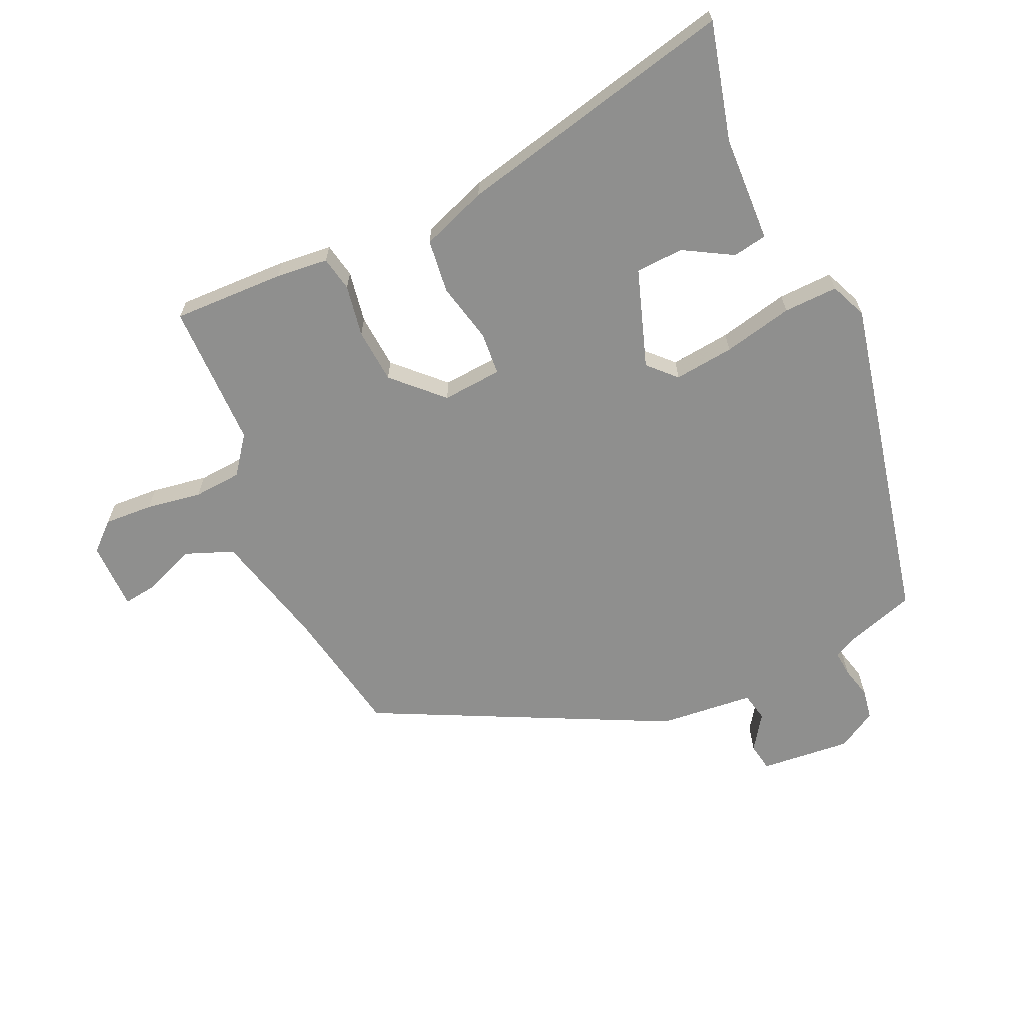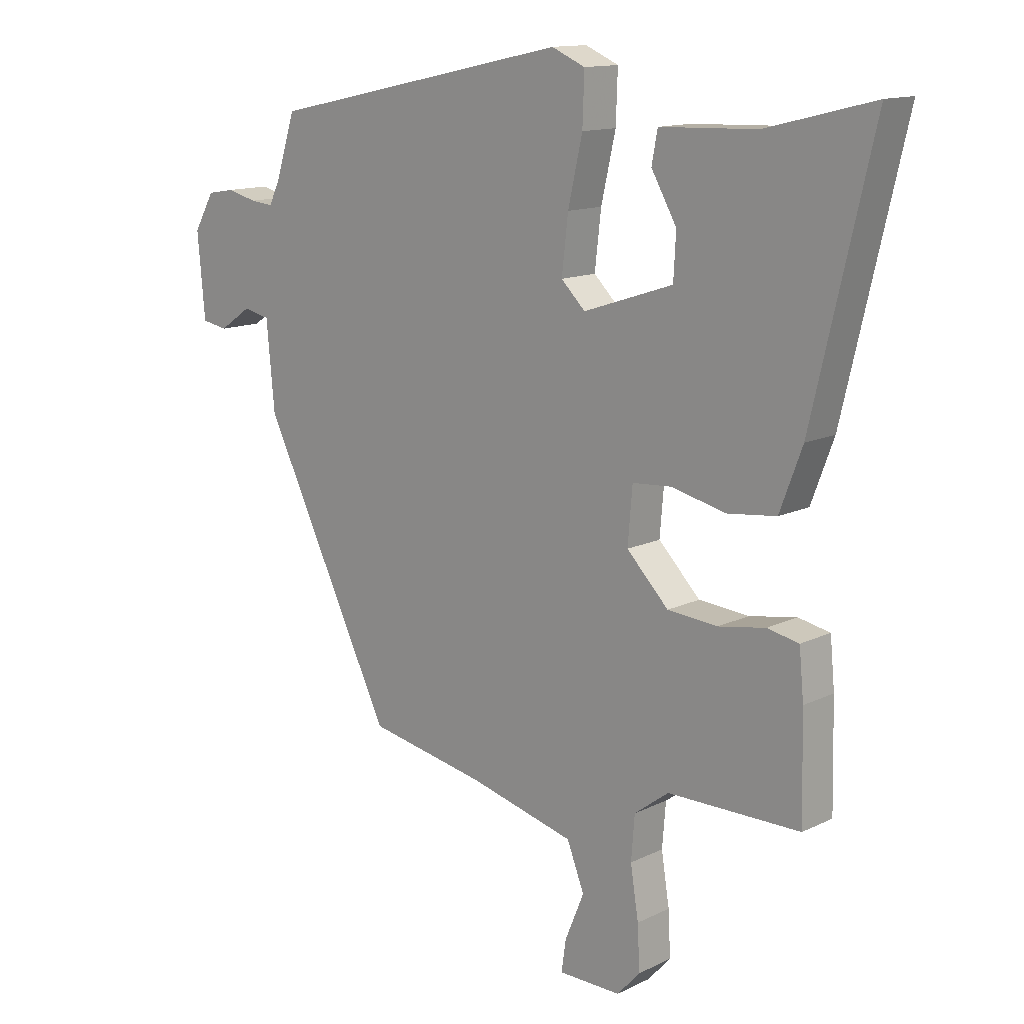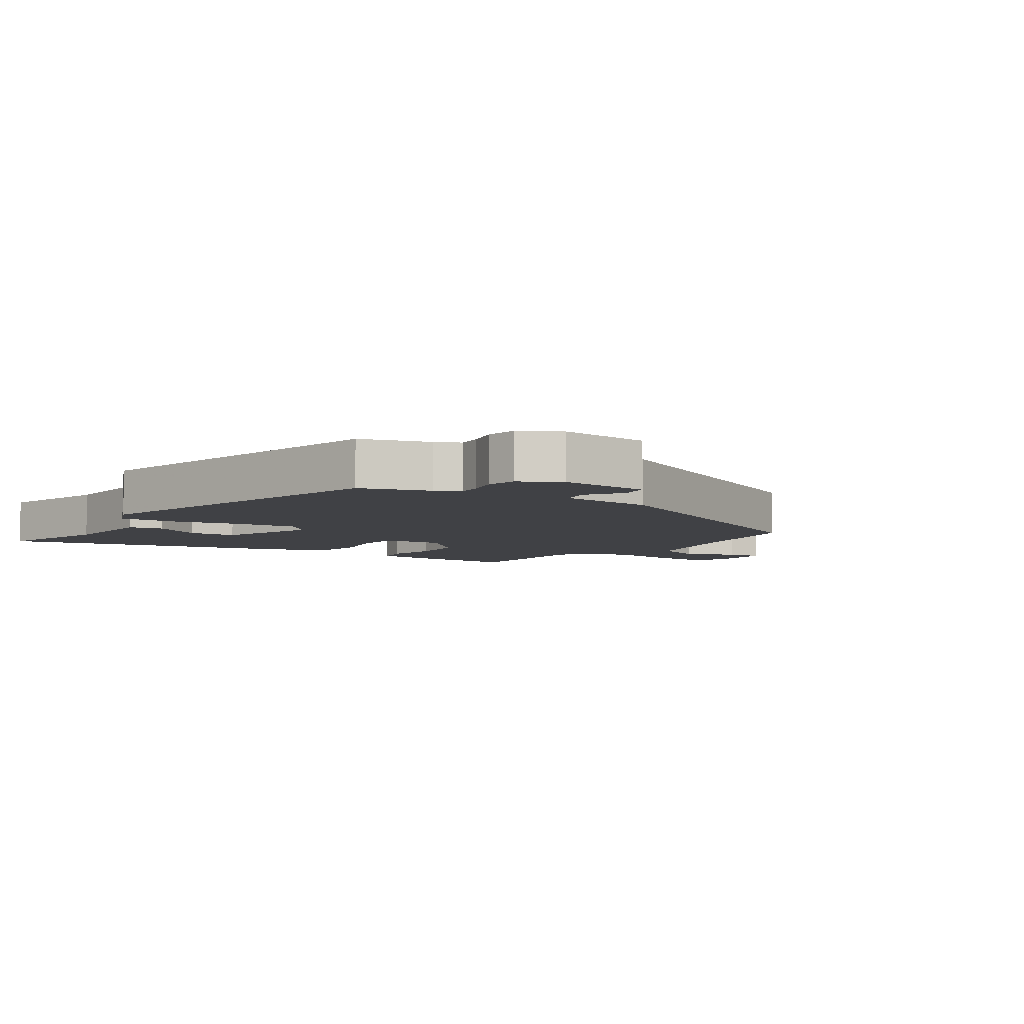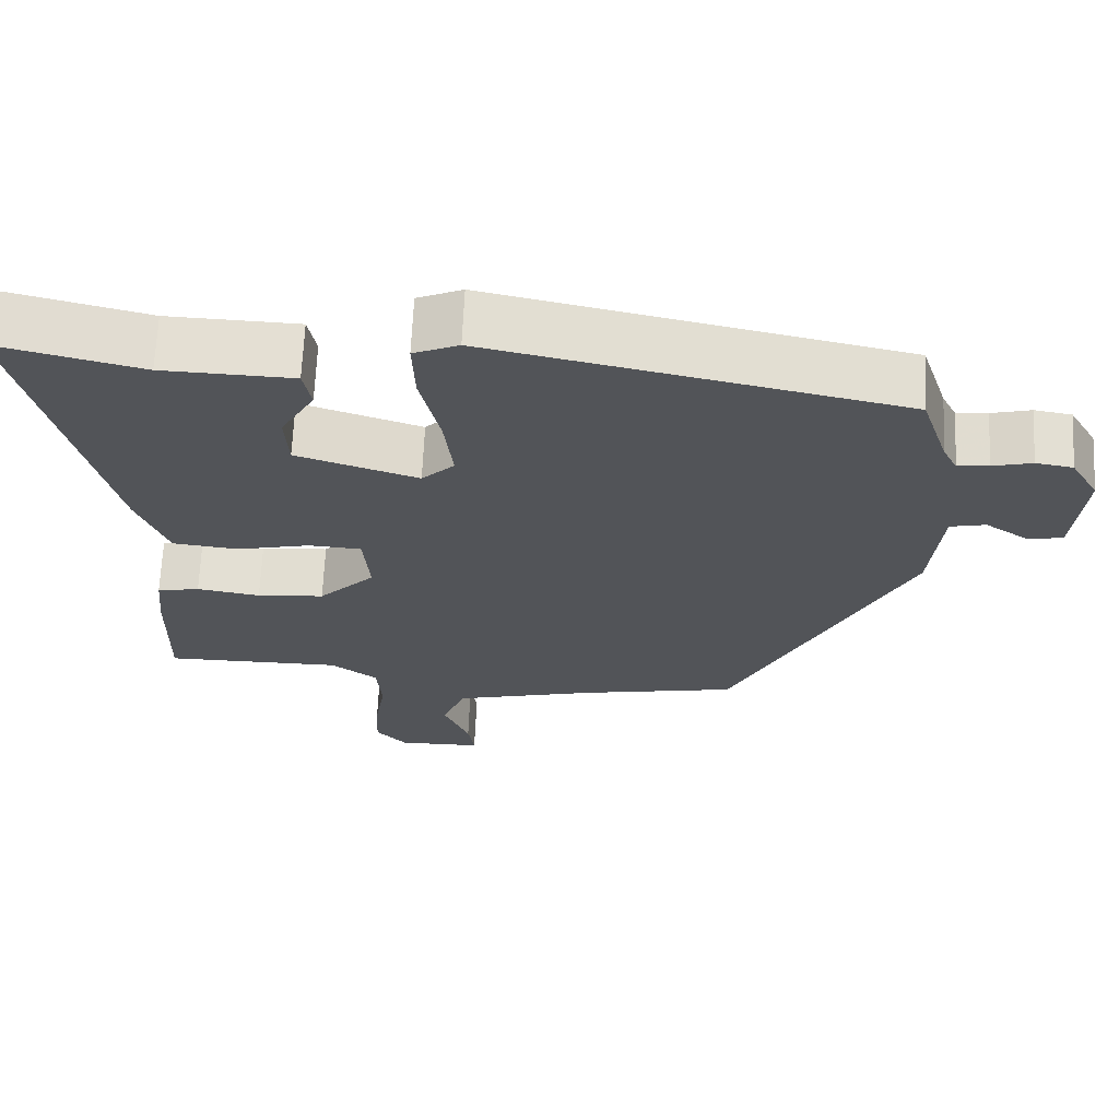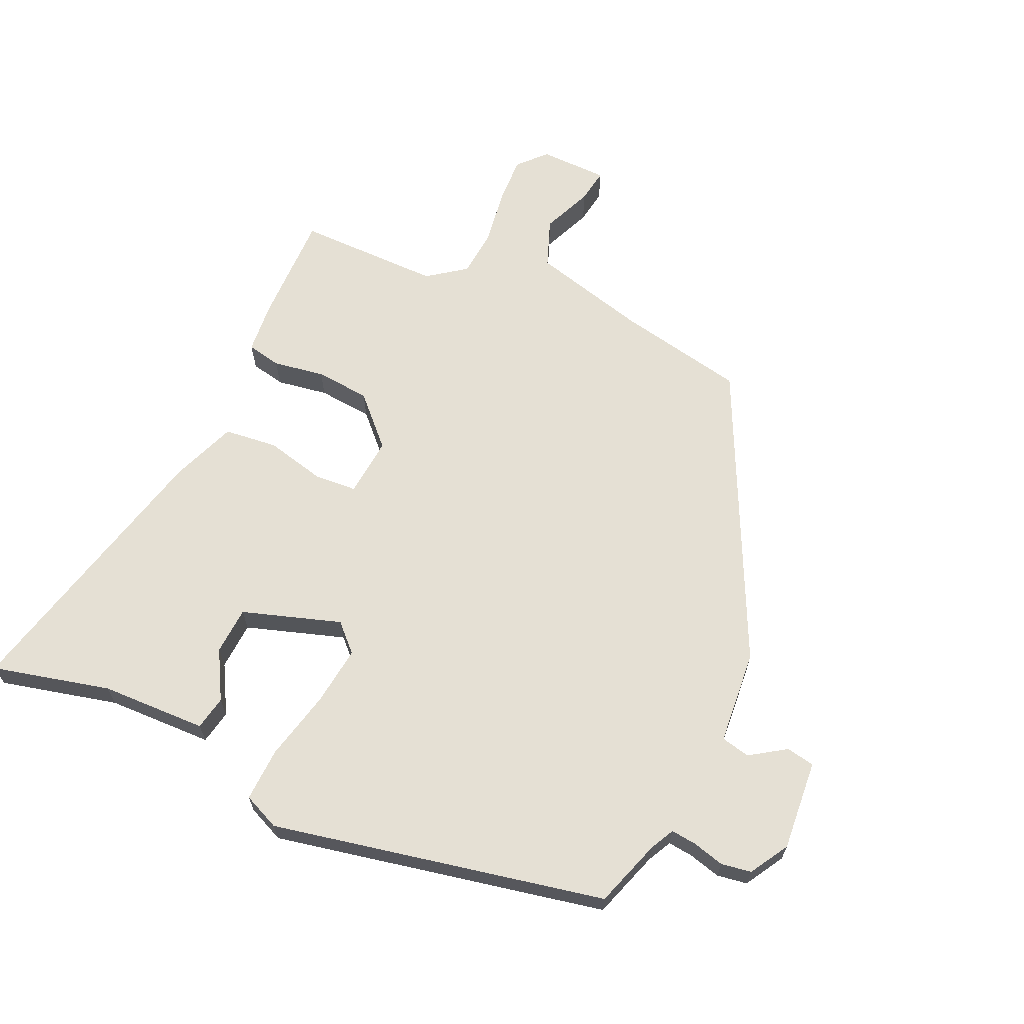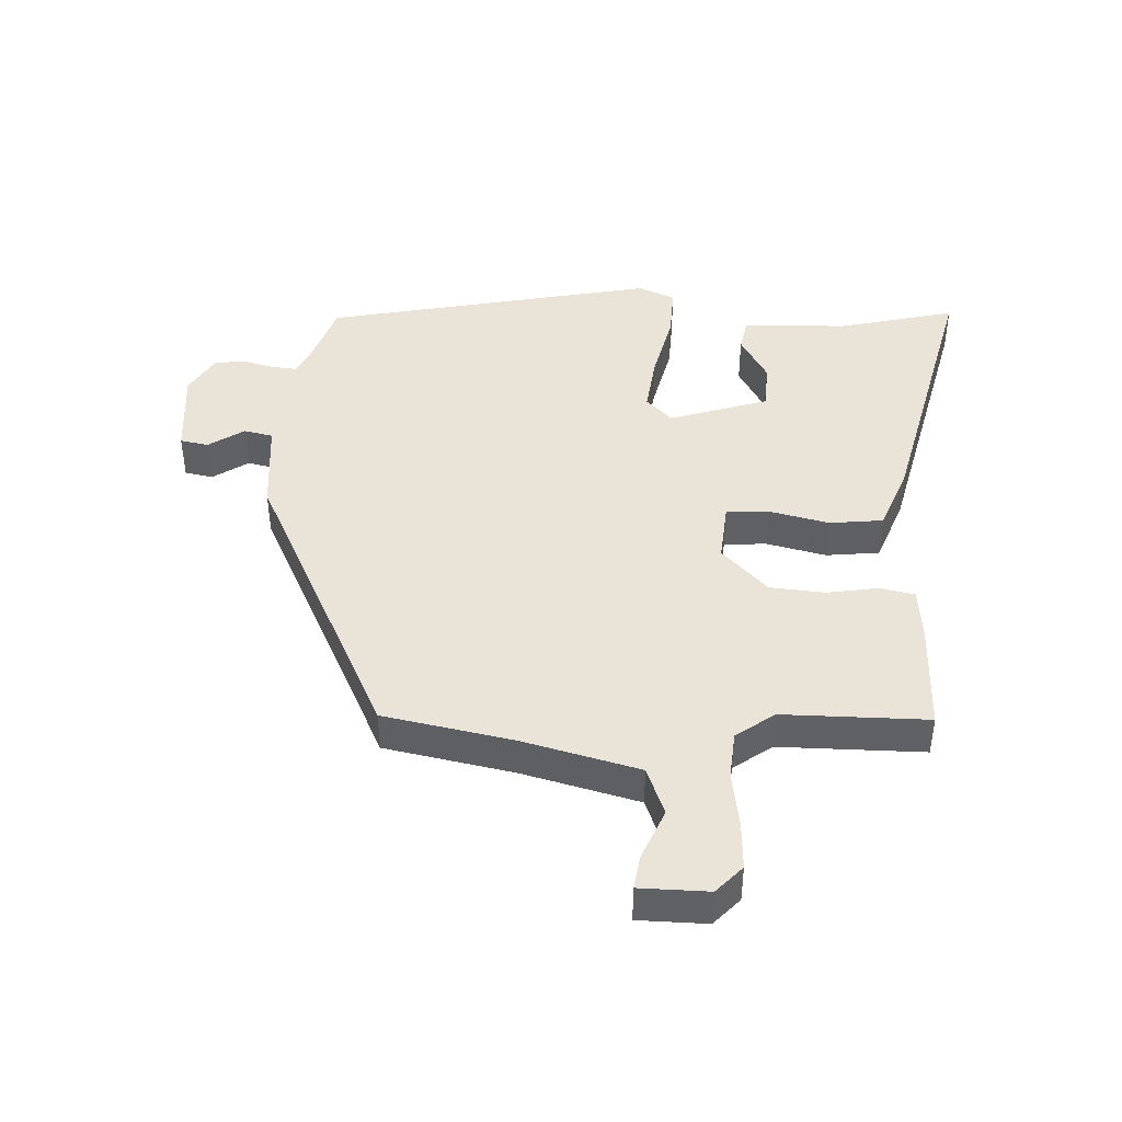
<metadata>
{"format":"obj","ext":"obj","renderer":"f3d","projection":"perspective","resolution":1024,"background":"white","views":[{"elev":-65.1,"azim":-65.8,"up":"+Y"},{"elev":13.4,"azim":-137.4,"up":"+Z"},{"elev":-5.9,"azim":55.1,"up":"+Y"},{"elev":66.9,"azim":2.6,"up":"+Z"},{"elev":65.2,"azim":24.8,"up":"+Y"},{"elev":43.3,"azim":-177.1,"up":"+Y"}]}
</metadata>
<code>
v 0.313 0.07 -0.509
v 0.108 0.07 -0.548
v -0.077 0.07 -0.595
v -0.107 0.07 -0.672
v -0.074 0.07 -0.752
v -0.066 0.07 -0.807
v -0.175 0.07 -0.808
v -0.215 0.07 -0.764
v -0.211 0.07 -0.687
v -0.197 0.07 -0.599
v -0.203 0.07 -0.523
v -0.263 0.07 -0.478
v -0.493 0.07 -0.477
v -0.489 0.07 -0.3
v -0.481 0.07 -0.217
v -0.426 0.07 -0.206
v -0.344 0.07 -0.22
v -0.257 0.07 -0.213
v -0.184 0.07 -0.139
v -0.192 0.07 -0.044
v -0.26 0.07 -0.039
v -0.355 0.07 -0.061
v -0.44 0.07 -0.051
v -0.479 0.07 0.053
v -0.583 0.07 0.497
v -0.396 0.07 0.45
v -0.228 0.07 0.444
v -0.218 0.07 0.39
v -0.262 0.07 0.313
v -0.258 0.07 0.237
v -0.102 0.07 0.185
v -0.06 0.07 0.226
v -0.071 0.07 0.321
v -0.096 0.07 0.431
v -0.099 0.07 0.517
v -0.041 0.07 0.542
v 0.486 0.07 0.429
v 0.521 0.07 0.321
v 0.54 0.07 0.283
v 0.58 0.07 0.287
v 0.631 0.07 0.3
v 0.679 0.07 0.292
v 0.715 0.07 0.23
v 0.702 0.07 0.086
v 0.657 0.07 0.078
v 0.601 0.07 0.116
v 0.555 0.07 0.106
v 0.541 0.07 -0.044
v 0.313 0 -0.509
v 0.108 0 -0.548
v -0.077 0 -0.595
v -0.107 0 -0.672
v -0.074 0 -0.752
v -0.066 0 -0.807
v -0.175 0 -0.808
v -0.215 0 -0.764
v -0.211 0 -0.687
v -0.197 0 -0.599
v -0.203 0 -0.523
v -0.263 0 -0.478
v -0.493 0 -0.477
v -0.489 0 -0.3
v -0.481 0 -0.217
v -0.426 0 -0.206
v -0.344 0 -0.22
v -0.257 0 -0.213
v -0.184 0 -0.139
v -0.192 0 -0.044
v -0.26 0 -0.039
v -0.355 0 -0.061
v -0.44 0 -0.051
v -0.479 0 0.053
v -0.583 0 0.497
v -0.396 0 0.45
v -0.228 0 0.444
v -0.218 0 0.39
v -0.262 0 0.313
v -0.258 0 0.237
v -0.102 0 0.185
v -0.06 0 0.226
v -0.071 0 0.321
v -0.096 0 0.431
v -0.099 0 0.517
v -0.041 0 0.542
v 0.486 0 0.429
v 0.521 0 0.321
v 0.54 0 0.283
v 0.58 0 0.287
v 0.631 0 0.3
v 0.679 0 0.292
v 0.715 0 0.23
v 0.702 0 0.086
v 0.657 0 0.078
v 0.601 0 0.116
v 0.555 0 0.106
v 0.541 0 -0.044
f 47 48 1 2
f 43 44 45 46
f 43 46 47
f 40 41 42 43
f 39 40 43 47
f 38 39 47 2
f 33 34 35 36
f 32 33 36 37
f 31 32 37 38
f 26 27 28 29
f 26 29 30
f 25 26 30
f 24 25 30
f 21 22 23 24
f 20 21 24 30
f 14 15 16 17
f 12 13 14 17
f 11 12 17 18
f 7 8 9 10
f 7 10 11
f 4 5 6 7
f 3 4 7 11
f 31 38 2 3
f 20 30 31
f 19 20 31 3
f 3 11 18 19
f 50 49 96 95
f 94 93 92 91
f 95 94 91
f 91 90 89 88
f 95 91 88 87
f 50 95 87 86
f 84 83 82 81
f 85 84 81 80
f 86 85 80 79
f 77 76 75 74
f 78 77 74
f 78 74 73
f 78 73 72
f 72 71 70 69
f 78 72 69 68
f 65 64 63 62
f 65 62 61 60
f 66 65 60 59
f 58 57 56 55
f 59 58 55
f 55 54 53 52
f 59 55 52 51
f 51 50 86 79
f 79 78 68
f 51 79 68 67
f 67 66 59 51
f 1 49 50 2
f 2 50 51 3
f 3 51 52 4
f 4 52 53 5
f 5 53 54 6
f 6 54 55 7
f 7 55 56 8
f 8 56 57 9
f 9 57 58 10
f 10 58 59 11
f 11 59 60 12
f 12 60 61 13
f 13 61 62 14
f 14 62 63 15
f 15 63 64 16
f 16 64 65 17
f 17 65 66 18
f 18 66 67 19
f 19 67 68 20
f 20 68 69 21
f 21 69 70 22
f 22 70 71 23
f 23 71 72 24
f 24 72 73 25
f 25 73 74 26
f 26 74 75 27
f 27 75 76 28
f 28 76 77 29
f 29 77 78 30
f 30 78 79 31
f 31 79 80 32
f 32 80 81 33
f 33 81 82 34
f 34 82 83 35
f 35 83 84 36
f 36 84 85 37
f 37 85 86 38
f 38 86 87 39
f 39 87 88 40
f 40 88 89 41
f 41 89 90 42
f 42 90 91 43
f 43 91 92 44
f 44 92 93 45
f 45 93 94 46
f 46 94 95 47
f 47 95 96 48
f 48 96 49 1

</code>
